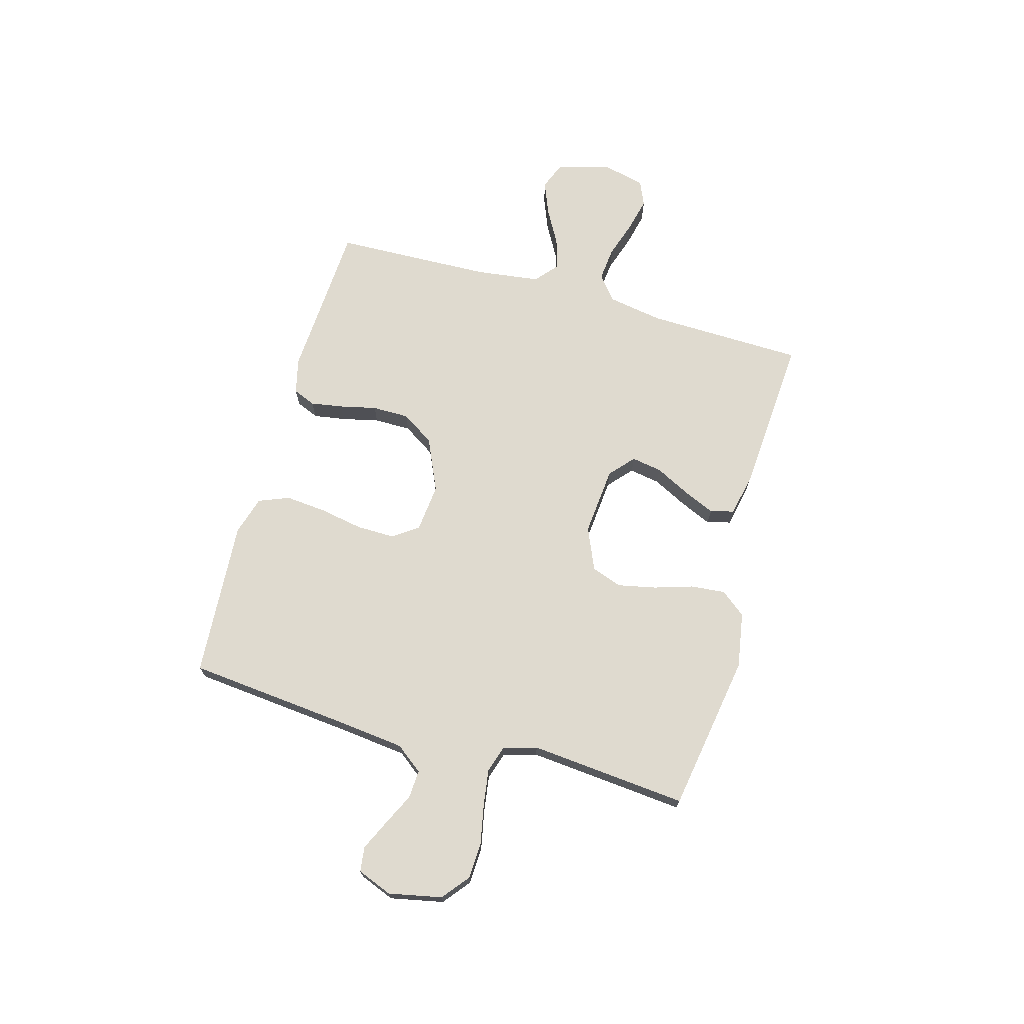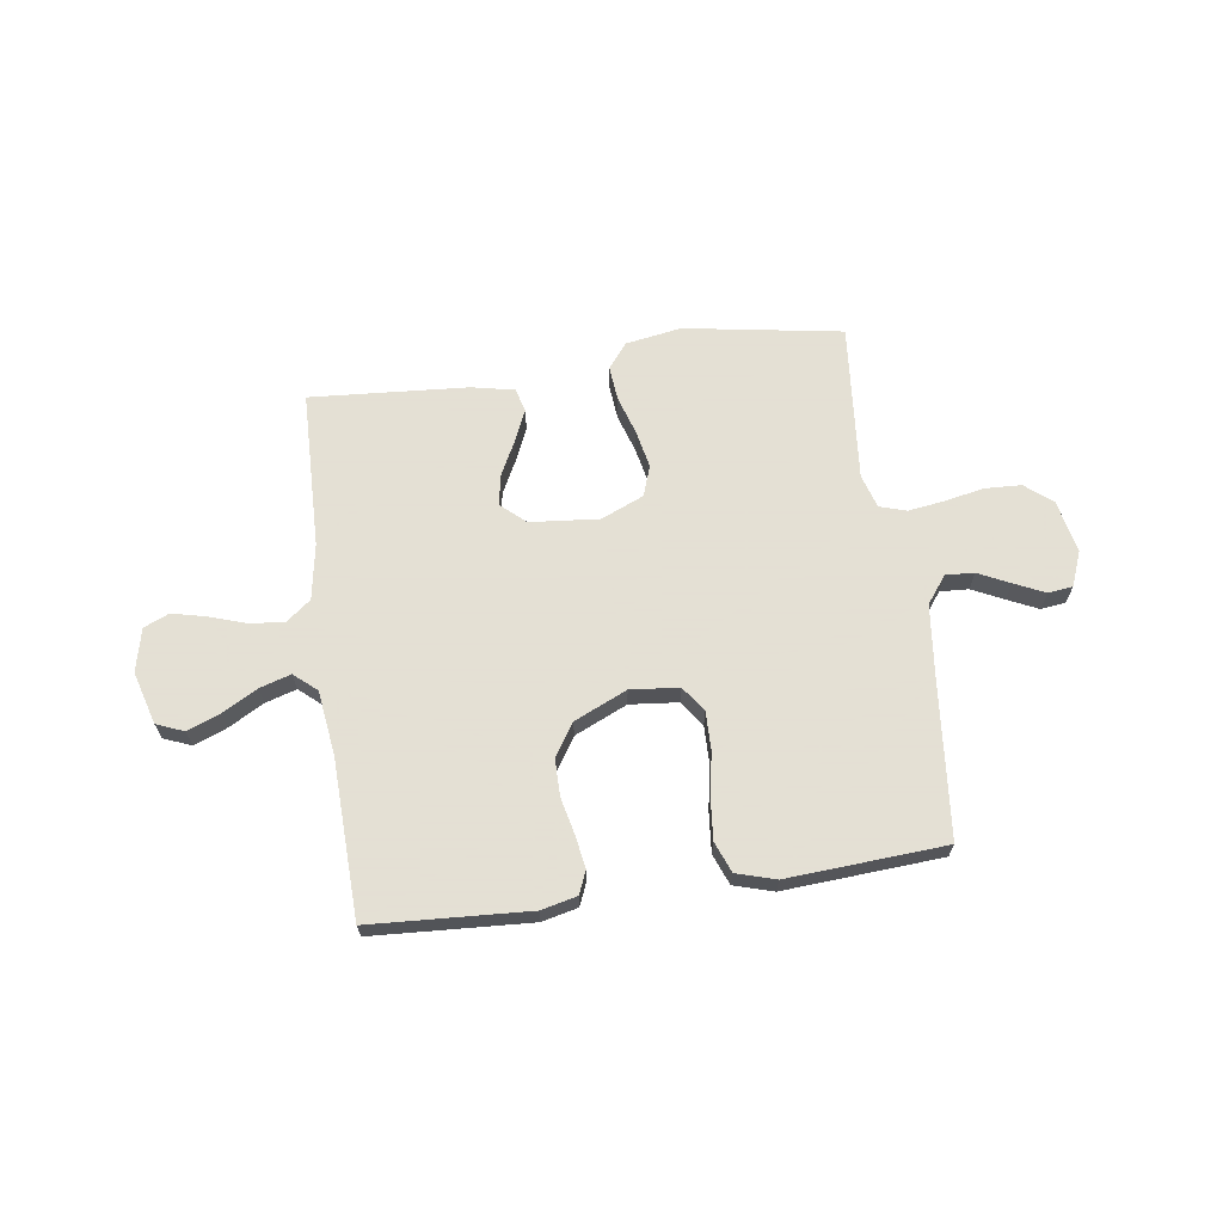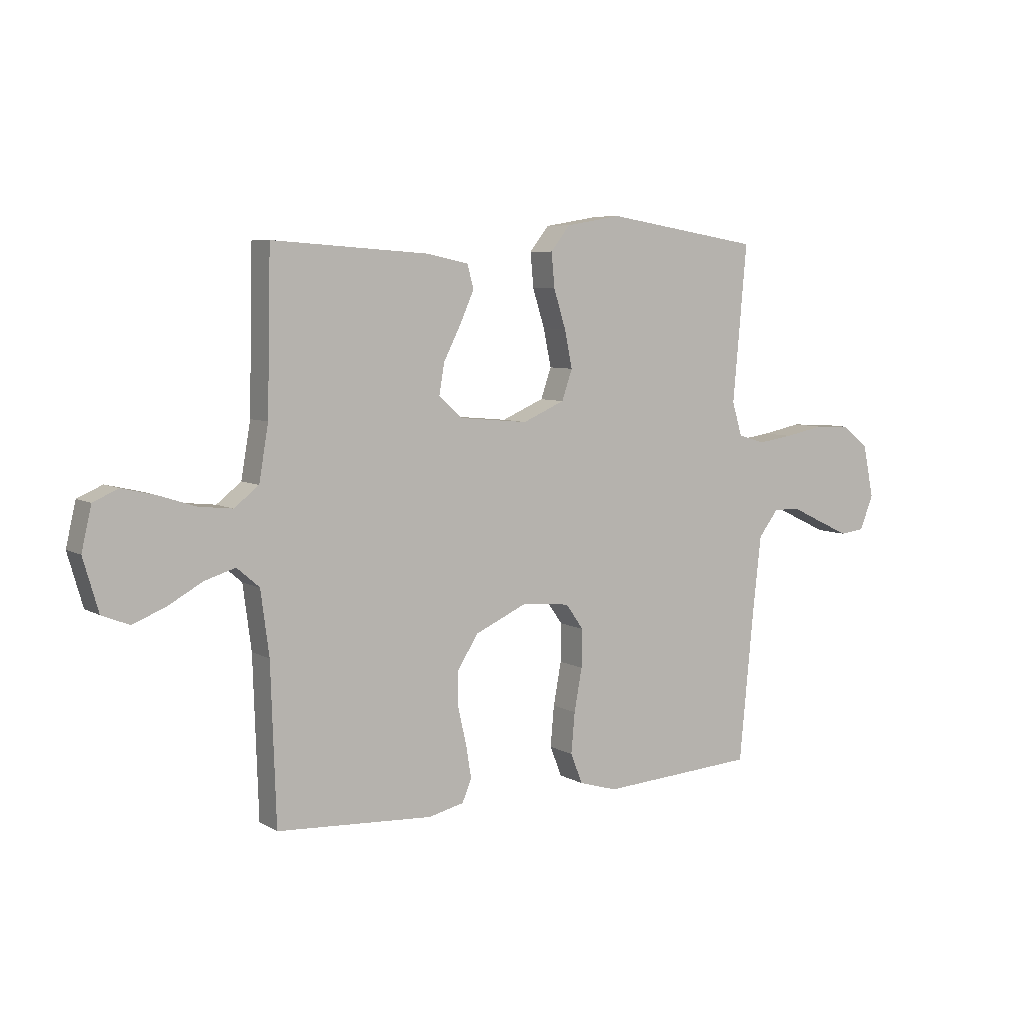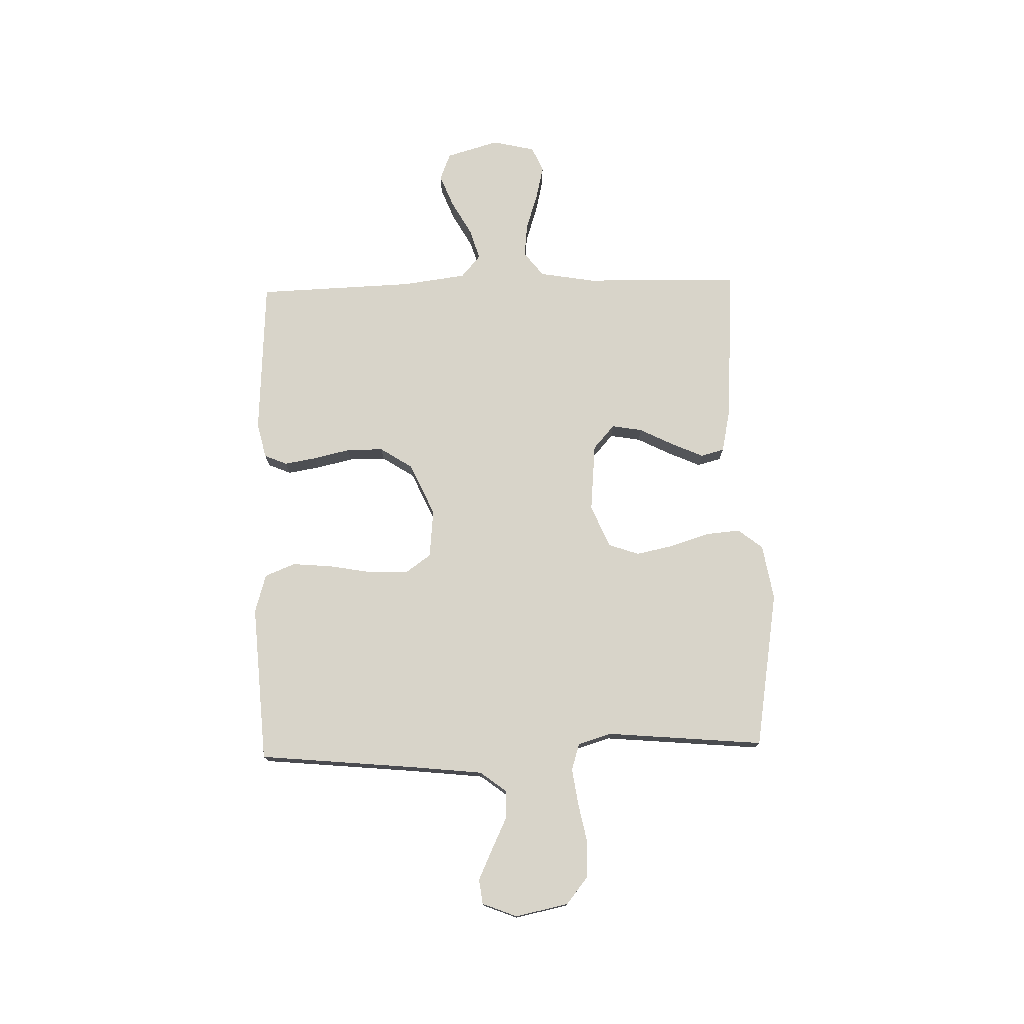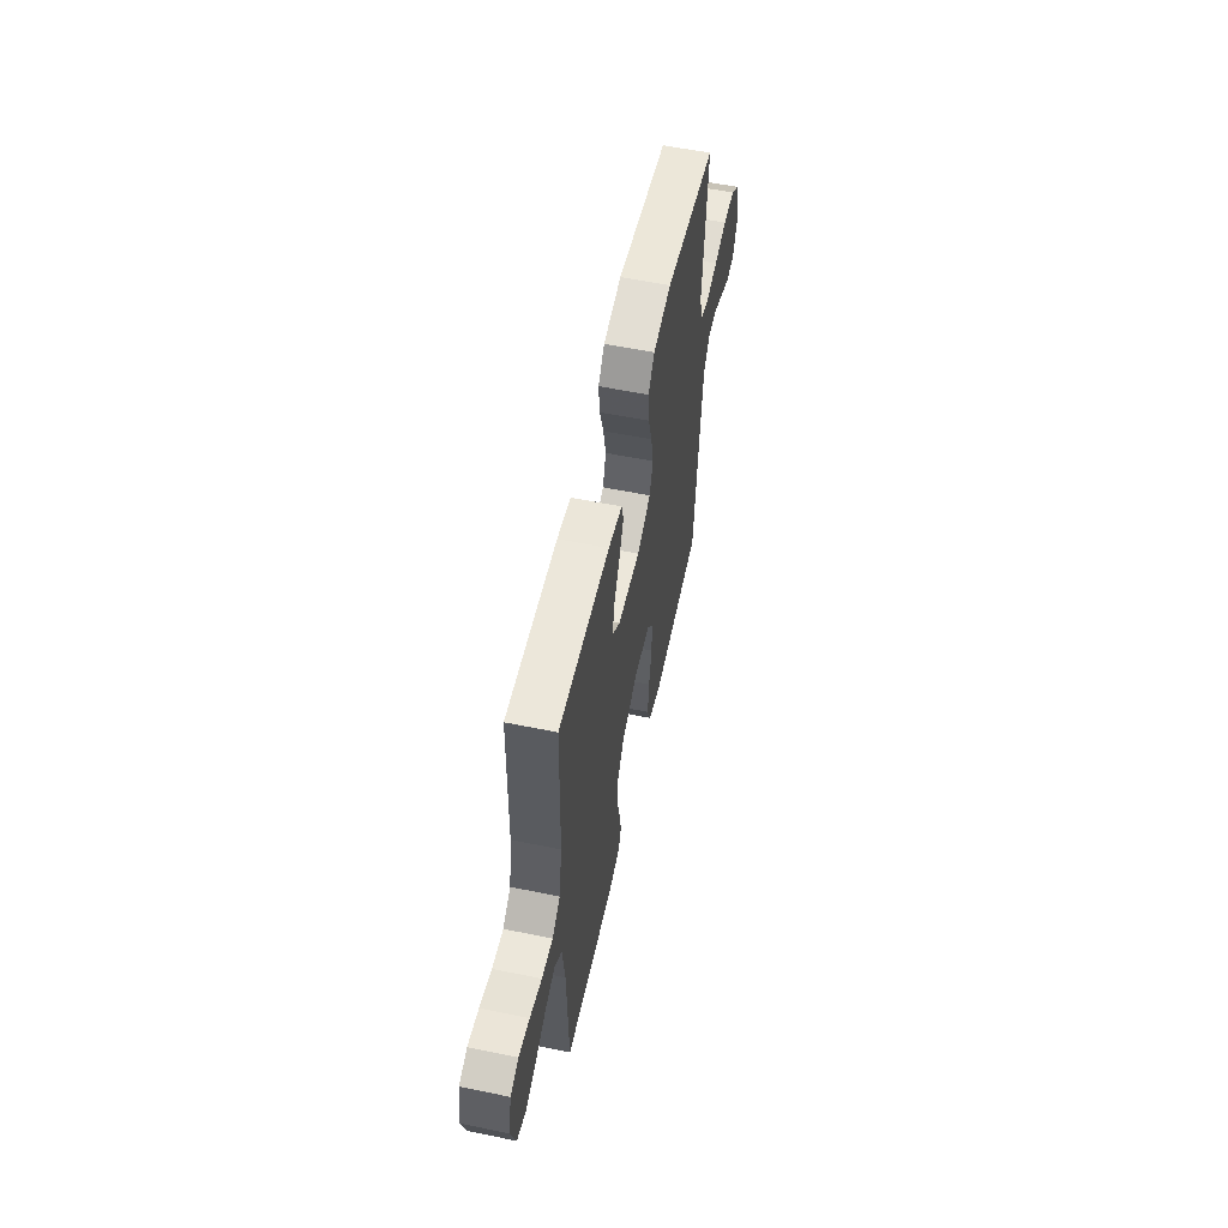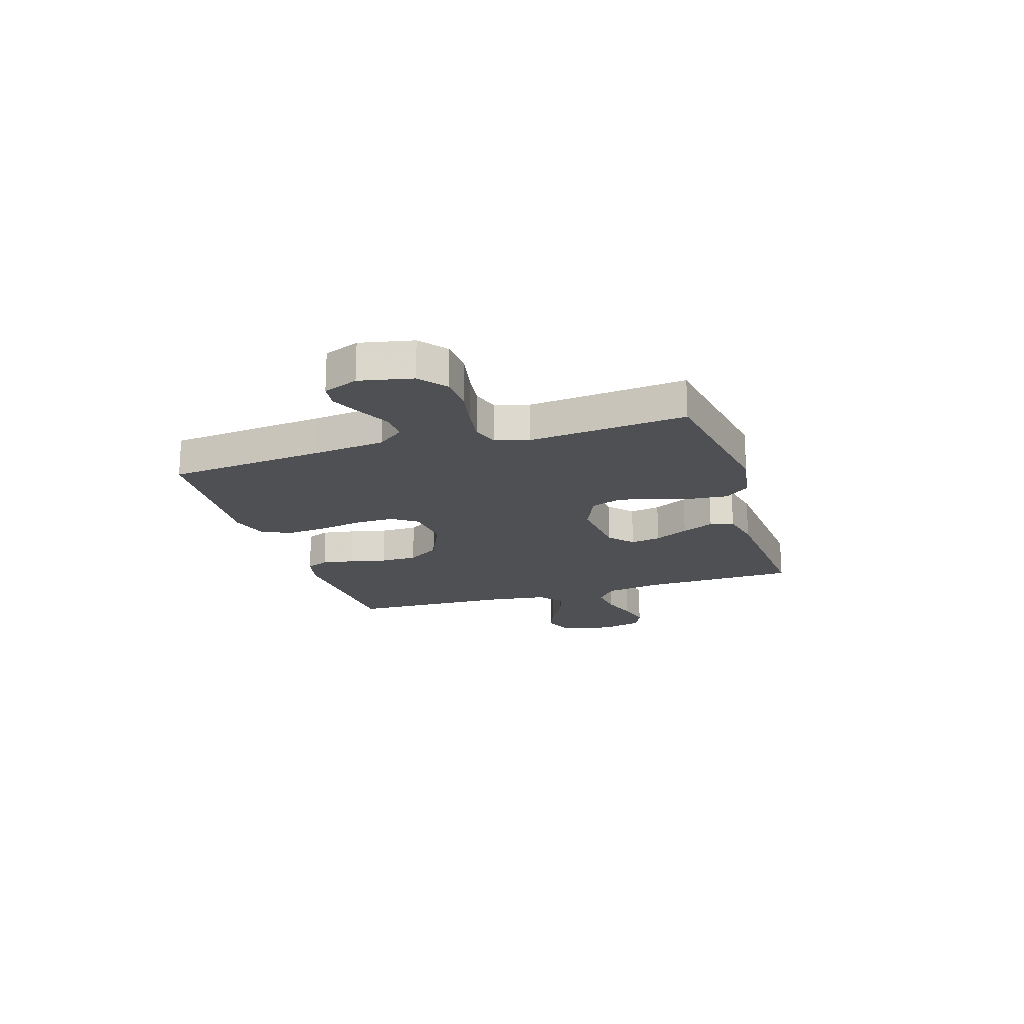
<metadata>
{"format":"obj","ext":"obj","renderer":"f3d","projection":"perspective","resolution":1024,"background":"white","views":[{"elev":70.6,"azim":-74.3,"up":"+Y"},{"elev":66.2,"azim":172.0,"up":"+Y"},{"elev":6.5,"azim":147.8,"up":"+Z"},{"elev":75.4,"azim":-91.6,"up":"+Y"},{"elev":57.0,"azim":102.1,"up":"+Z"},{"elev":-18.8,"azim":-72.5,"up":"+Y"}]}
</metadata>
<code>
v -0.5 0.07 -0.5
v -0.529 0.07 -0.2
v -0.544 0.07 -0.064
v -0.583 0.07 -0.013
v -0.637 0.07 -0.016
v -0.697 0.07 -0.045
v -0.755 0.07 -0.072
v -0.802 0.07 -0.066
v -0.828 0.07 0
v -0.807 0.07 0.101
v -0.756 0.07 0.142
v -0.687 0.07 0.145
v -0.612 0.07 0.13
v -0.543 0.07 0.12
v -0.492 0.07 0.136
v -0.473 0.07 0.2
v -0.5 0.07 0.5
v -0.2 0.07 0.549
v -0.094 0.07 0.531
v -0.057 0.07 0.484
v -0.063 0.07 0.418
v -0.086 0.07 0.345
v -0.101 0.07 0.273
v -0.081 0.07 0.215
v 0 0.07 0.18
v 0.131 0.07 0.192
v 0.177 0.07 0.233
v 0.167 0.07 0.291
v 0.134 0.07 0.356
v 0.107 0.07 0.417
v 0.119 0.07 0.462
v 0.2 0.07 0.479
v 0.5 0.07 0.5
v 0.507 0.07 0.2
v 0.525 0.07 0.095
v 0.572 0.07 0.058
v 0.637 0.07 0.065
v 0.707 0.07 0.088
v 0.771 0.07 0.103
v 0.819 0.07 0.082
v 0.838 0.07 0
v 0.809 0.07 -0.1
v 0.757 0.07 -0.121
v 0.694 0.07 -0.096
v 0.628 0.07 -0.059
v 0.569 0.07 -0.041
v 0.526 0.07 -0.078
v 0.51 0.07 -0.2
v 0.5 0.07 -0.5
v 0.2 0.07 -0.517
v 0.132 0.07 -0.501
v 0.114 0.07 -0.458
v 0.124 0.07 -0.397
v 0.14 0.07 -0.327
v 0.14 0.07 -0.257
v 0.1 0.07 -0.195
v 0 0.07 -0.15
v -0.092 0.07 -0.159
v -0.126 0.07 -0.207
v -0.125 0.07 -0.28
v -0.11 0.07 -0.362
v -0.103 0.07 -0.44
v -0.126 0.07 -0.498
v -0.2 0.07 -0.52
v -0.5 0 -0.5
v -0.529 0 -0.2
v -0.544 0 -0.064
v -0.583 0 -0.013
v -0.637 0 -0.016
v -0.697 0 -0.045
v -0.755 0 -0.072
v -0.802 0 -0.066
v -0.828 0 0
v -0.807 0 0.101
v -0.756 0 0.142
v -0.687 0 0.145
v -0.612 0 0.13
v -0.543 0 0.12
v -0.492 0 0.136
v -0.473 0 0.2
v -0.5 0 0.5
v -0.2 0 0.549
v -0.094 0 0.531
v -0.057 0 0.484
v -0.063 0 0.418
v -0.086 0 0.345
v -0.101 0 0.273
v -0.081 0 0.215
v 0 0 0.18
v 0.131 0 0.192
v 0.177 0 0.233
v 0.167 0 0.291
v 0.134 0 0.356
v 0.107 0 0.417
v 0.119 0 0.462
v 0.2 0 0.479
v 0.5 0 0.5
v 0.507 0 0.2
v 0.525 0 0.095
v 0.572 0 0.058
v 0.637 0 0.065
v 0.707 0 0.088
v 0.771 0 0.103
v 0.819 0 0.082
v 0.838 0 0
v 0.809 0 -0.1
v 0.757 0 -0.121
v 0.694 0 -0.096
v 0.628 0 -0.059
v 0.569 0 -0.041
v 0.526 0 -0.078
v 0.51 0 -0.2
v 0.5 0 -0.5
v 0.2 0 -0.517
v 0.132 0 -0.501
v 0.114 0 -0.458
v 0.124 0 -0.397
v 0.14 0 -0.327
v 0.14 0 -0.257
v 0.1 0 -0.195
v 0 0 -0.15
v -0.092 0 -0.159
v -0.126 0 -0.207
v -0.125 0 -0.28
v -0.11 0 -0.362
v -0.103 0 -0.44
v -0.126 0 -0.498
v -0.2 0 -0.52
f 64 1 2
f 63 64 2
f 62 63 2
f 61 62 2
f 60 61 2
f 59 60 2 3
f 58 59 3 4
f 57 58 4
f 52 53 54
f 51 52 54
f 50 51 54
f 49 50 54
f 48 49 54
f 47 48 54 55
f 46 47 55 56
f 43 44 45
f 42 43 45
f 41 42 45
f 40 41 45
f 39 40 45
f 38 39 45
f 37 38 45
f 36 37 45 46
f 46 56 57
f 36 46 57
f 35 36 57
f 32 33 34
f 31 32 34
f 30 31 34
f 29 30 34
f 28 29 34
f 27 28 34 35
f 20 21 22
f 19 20 22
f 18 19 22
f 17 18 22
f 16 17 22
f 15 16 22 23
f 11 12 13
f 10 11 13
f 9 10 13
f 8 9 13
f 7 8 13
f 6 7 13
f 5 6 13
f 4 5 13 14
f 57 4 14 15
f 26 27 35 57
f 25 26 57
f 24 25 57 15
f 15 23 24
f 66 65 128
f 66 128 127
f 66 127 126
f 66 126 125
f 66 125 124
f 67 66 124 123
f 68 67 123 122
f 68 122 121
f 118 117 116
f 118 116 115
f 118 115 114
f 118 114 113
f 118 113 112
f 119 118 112 111
f 120 119 111 110
f 109 108 107
f 109 107 106
f 109 106 105
f 109 105 104
f 109 104 103
f 109 103 102
f 109 102 101
f 110 109 101 100
f 121 120 110
f 121 110 100
f 121 100 99
f 98 97 96
f 98 96 95
f 98 95 94
f 98 94 93
f 98 93 92
f 99 98 92 91
f 86 85 84
f 86 84 83
f 86 83 82
f 86 82 81
f 86 81 80
f 87 86 80 79
f 77 76 75
f 77 75 74
f 77 74 73
f 77 73 72
f 77 72 71
f 77 71 70
f 77 70 69
f 78 77 69 68
f 79 78 68 121
f 121 99 91 90
f 121 90 89
f 79 121 89 88
f 88 87 79
f 1 65 66 2
f 2 66 67 3
f 3 67 68 4
f 4 68 69 5
f 5 69 70 6
f 6 70 71 7
f 7 71 72 8
f 8 72 73 9
f 9 73 74 10
f 10 74 75 11
f 11 75 76 12
f 12 76 77 13
f 13 77 78 14
f 14 78 79 15
f 15 79 80 16
f 16 80 81 17
f 17 81 82 18
f 18 82 83 19
f 19 83 84 20
f 20 84 85 21
f 21 85 86 22
f 22 86 87 23
f 23 87 88 24
f 24 88 89 25
f 25 89 90 26
f 26 90 91 27
f 27 91 92 28
f 28 92 93 29
f 29 93 94 30
f 30 94 95 31
f 31 95 96 32
f 32 96 97 33
f 33 97 98 34
f 34 98 99 35
f 35 99 100 36
f 36 100 101 37
f 37 101 102 38
f 38 102 103 39
f 39 103 104 40
f 40 104 105 41
f 41 105 106 42
f 42 106 107 43
f 43 107 108 44
f 44 108 109 45
f 45 109 110 46
f 46 110 111 47
f 47 111 112 48
f 48 112 113 49
f 49 113 114 50
f 50 114 115 51
f 51 115 116 52
f 52 116 117 53
f 53 117 118 54
f 54 118 119 55
f 55 119 120 56
f 56 120 121 57
f 57 121 122 58
f 58 122 123 59
f 59 123 124 60
f 60 124 125 61
f 61 125 126 62
f 62 126 127 63
f 63 127 128 64
f 64 128 65 1

</code>
